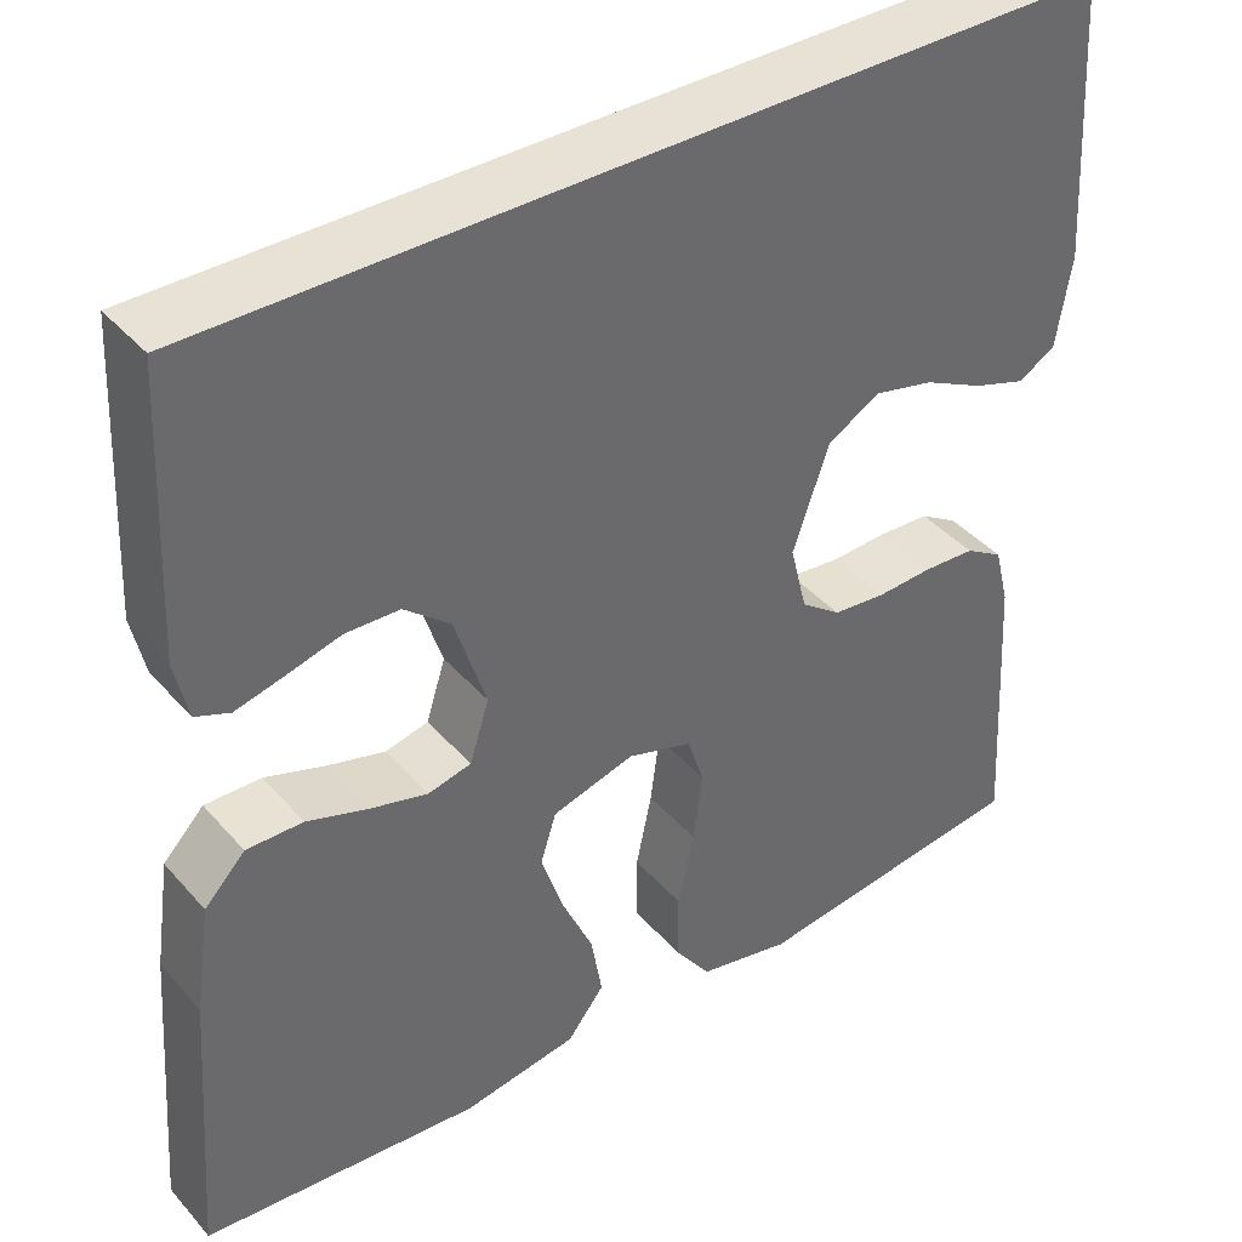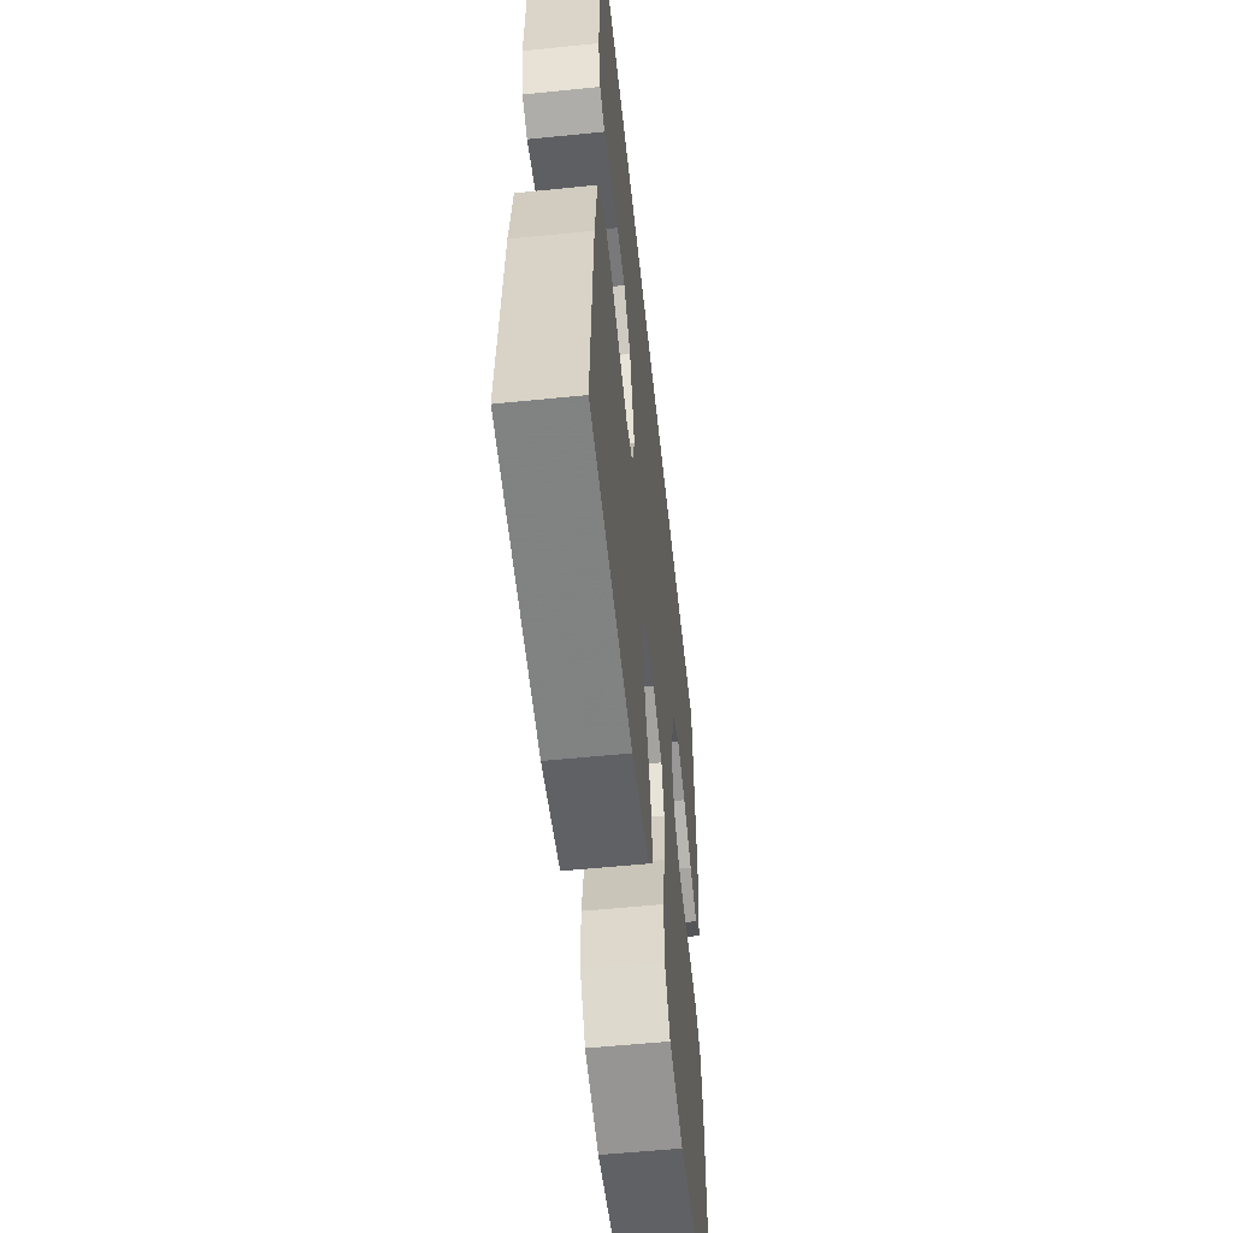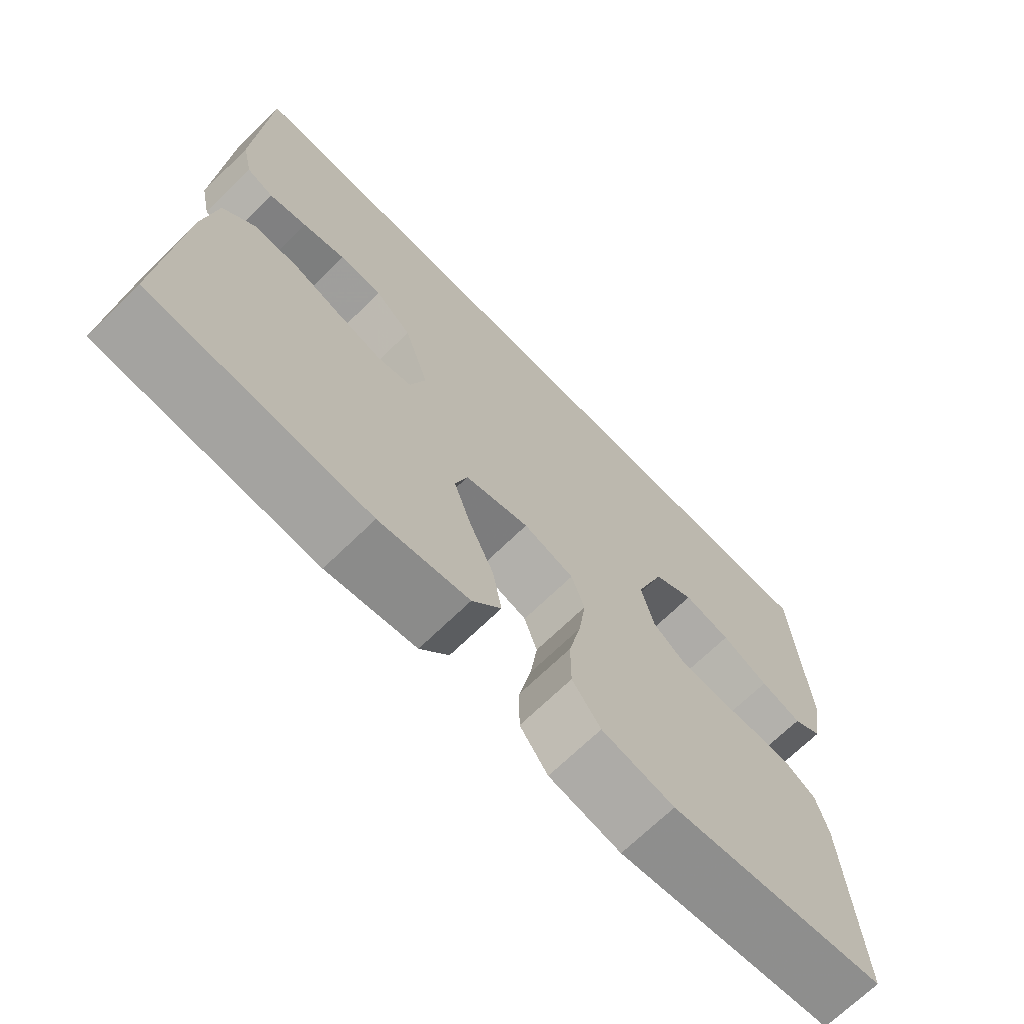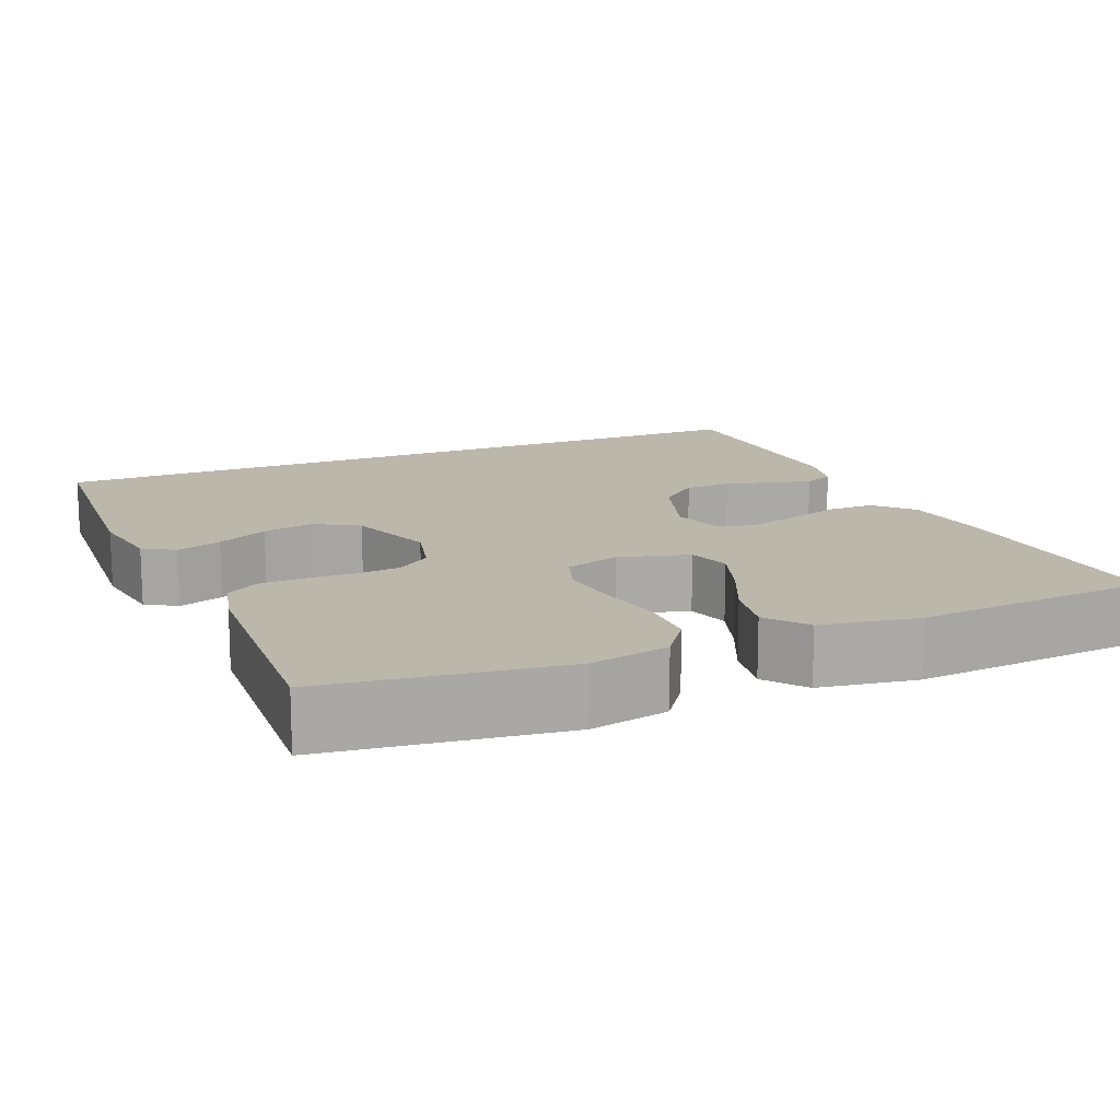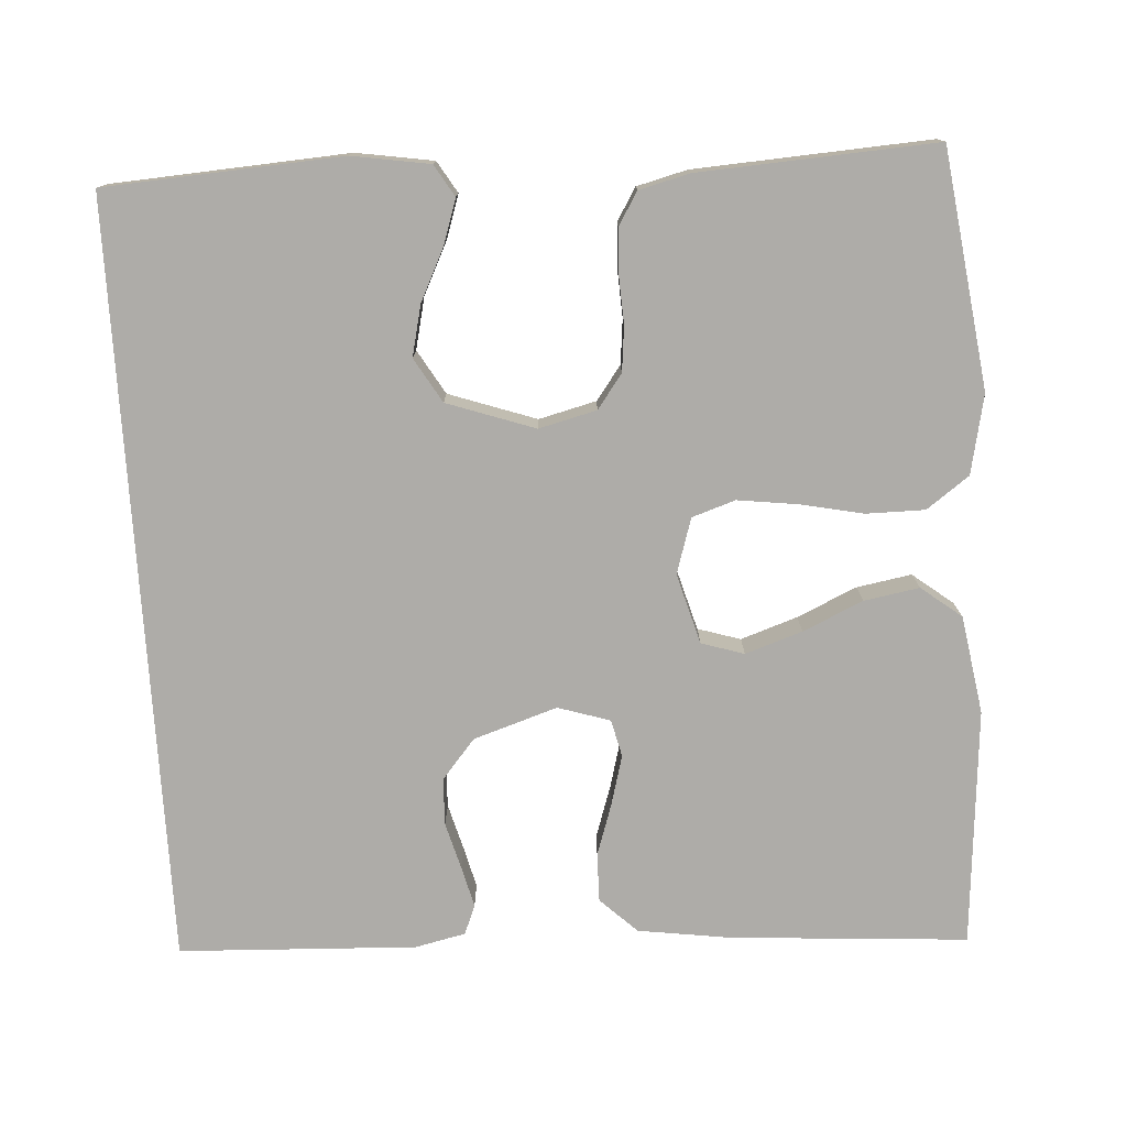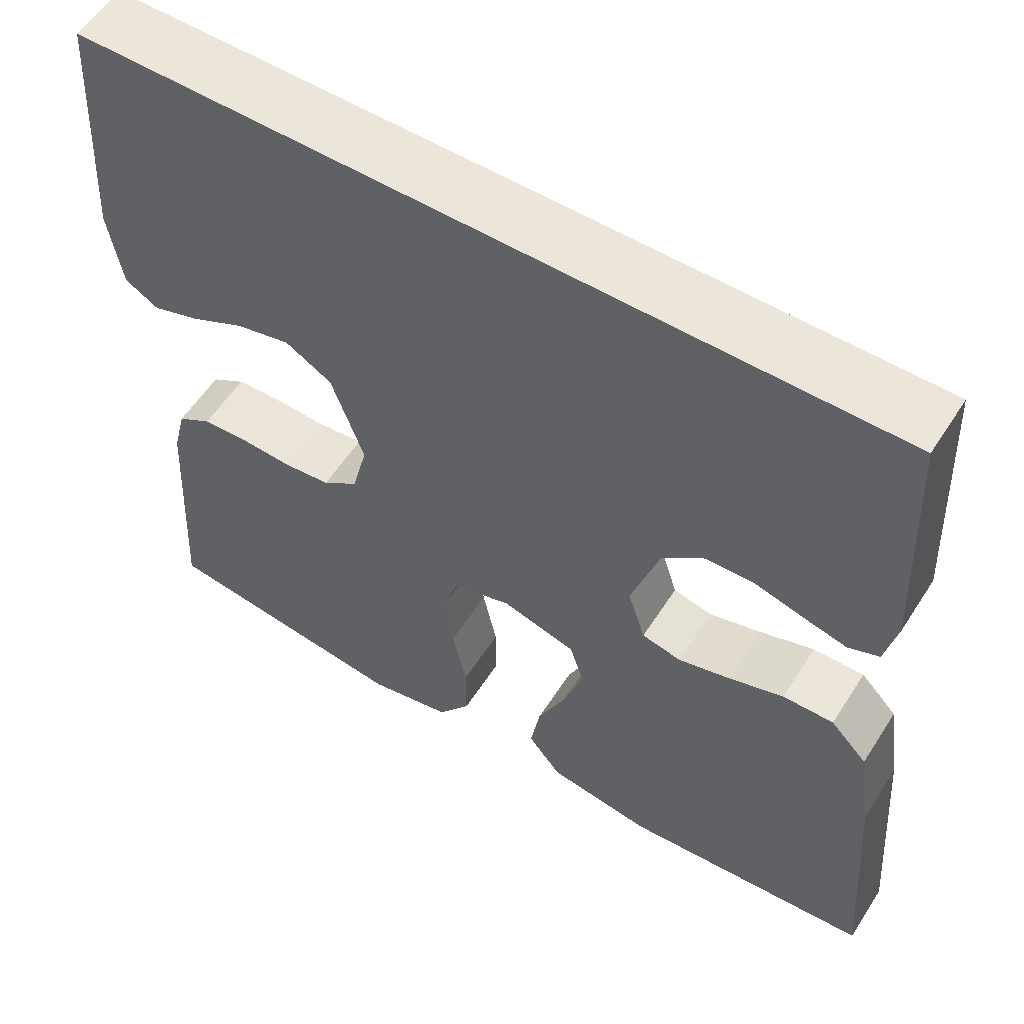
<metadata>
{"format":"obj","ext":"obj","renderer":"f3d","projection":"perspective","resolution":1024,"background":"white","views":[{"elev":40.2,"azim":-36.7,"up":"+Z"},{"elev":-55.9,"azim":-83.9,"up":"+Z"},{"elev":-69.9,"azim":-45.8,"up":"+Z"},{"elev":14.5,"azim":157.3,"up":"+Y"},{"elev":-76.9,"azim":93.7,"up":"+Y"},{"elev":56.7,"azim":-147.7,"up":"+Z"}]}
</metadata>
<code>
v -0.451 0.07 0.5
v 0.511 0.07 0.5
v 0.529 0.07 0.2
v 0.513 0.07 0.102
v 0.473 0.07 0.078
v 0.416 0.07 0.097
v 0.351 0.07 0.129
v 0.286 0.07 0.144
v 0.23 0.07 0.111
v 0.191 0.07 0
v 0.209 0.07 -0.073
v 0.252 0.07 -0.105
v 0.309 0.07 -0.111
v 0.37 0.07 -0.108
v 0.426 0.07 -0.111
v 0.467 0.07 -0.136
v 0.483 0.07 -0.2
v 0.5 0.07 -0.5
v 0.2 0.07 -0.539
v 0.1 0.07 -0.518
v 0.061 0.07 -0.464
v 0.061 0.07 -0.39
v 0.078 0.07 -0.309
v 0.088 0.07 -0.234
v 0.07 0.07 -0.179
v 0 0.07 -0.157
v -0.089 0.07 -0.182
v -0.106 0.07 -0.236
v -0.082 0.07 -0.308
v -0.048 0.07 -0.384
v -0.036 0.07 -0.454
v -0.076 0.07 -0.505
v -0.2 0.07 -0.525
v -0.5 0.07 -0.5
v -0.478 0.07 -0.2
v -0.461 0.07 -0.083
v -0.417 0.07 -0.037
v -0.356 0.07 -0.038
v -0.29 0.07 -0.06
v -0.228 0.07 -0.077
v -0.181 0.07 -0.066
v -0.16 0.07 0
v -0.194 0.07 0.106
v -0.244 0.07 0.148
v -0.303 0.07 0.15
v -0.362 0.07 0.134
v -0.414 0.07 0.121
v -0.451 0.07 0.136
v -0.465 0.07 0.2
v -0.451 0 0.5
v 0.511 0 0.5
v 0.529 0 0.2
v 0.513 0 0.102
v 0.473 0 0.078
v 0.416 0 0.097
v 0.351 0 0.129
v 0.286 0 0.144
v 0.23 0 0.111
v 0.191 0 0
v 0.209 0 -0.073
v 0.252 0 -0.105
v 0.309 0 -0.111
v 0.37 0 -0.108
v 0.426 0 -0.111
v 0.467 0 -0.136
v 0.483 0 -0.2
v 0.5 0 -0.5
v 0.2 0 -0.539
v 0.1 0 -0.518
v 0.061 0 -0.464
v 0.061 0 -0.39
v 0.078 0 -0.309
v 0.088 0 -0.234
v 0.07 0 -0.179
v 0 0 -0.157
v -0.089 0 -0.182
v -0.106 0 -0.236
v -0.082 0 -0.308
v -0.048 0 -0.384
v -0.036 0 -0.454
v -0.076 0 -0.505
v -0.2 0 -0.525
v -0.5 0 -0.5
v -0.478 0 -0.2
v -0.461 0 -0.083
v -0.417 0 -0.037
v -0.356 0 -0.038
v -0.29 0 -0.06
v -0.228 0 -0.077
v -0.181 0 -0.066
v -0.16 0 0
v -0.194 0 0.106
v -0.244 0 0.148
v -0.303 0 0.15
v -0.362 0 0.134
v -0.414 0 0.121
v -0.451 0 0.136
v -0.465 0 0.2
f 49 1 2
f 48 49 2
f 47 48 2
f 46 47 2
f 45 46 2
f 44 45 2 3
f 43 44 3
f 37 38 39
f 36 37 39
f 35 36 39
f 34 35 39
f 33 34 39
f 32 33 39
f 31 32 39
f 30 31 39
f 29 30 39
f 28 29 39 40
f 27 28 40 41
f 21 22 23
f 20 21 23
f 19 20 23
f 18 19 23
f 17 18 23
f 16 17 23
f 15 16 23
f 14 15 23
f 13 14 23
f 12 13 23 24
f 11 12 24 25
f 5 6 7
f 4 5 7
f 3 4 7
f 3 7 8
f 43 3 8
f 42 43 8 9
f 42 9 10
f 41 42 10
f 27 41 10
f 26 27 10
f 10 11 25 26
f 51 50 98
f 51 98 97
f 51 97 96
f 51 96 95
f 51 95 94
f 52 51 94 93
f 52 93 92
f 88 87 86
f 88 86 85
f 88 85 84
f 88 84 83
f 88 83 82
f 88 82 81
f 88 81 80
f 88 80 79
f 88 79 78
f 89 88 78 77
f 90 89 77 76
f 72 71 70
f 72 70 69
f 72 69 68
f 72 68 67
f 72 67 66
f 72 66 65
f 72 65 64
f 72 64 63
f 72 63 62
f 73 72 62 61
f 74 73 61 60
f 56 55 54
f 56 54 53
f 56 53 52
f 57 56 52
f 57 52 92
f 58 57 92 91
f 59 58 91
f 59 91 90
f 59 90 76
f 59 76 75
f 75 74 60 59
f 1 50 51 2
f 2 51 52 3
f 3 52 53 4
f 4 53 54 5
f 5 54 55 6
f 6 55 56 7
f 7 56 57 8
f 8 57 58 9
f 9 58 59 10
f 10 59 60 11
f 11 60 61 12
f 12 61 62 13
f 13 62 63 14
f 14 63 64 15
f 15 64 65 16
f 16 65 66 17
f 17 66 67 18
f 18 67 68 19
f 19 68 69 20
f 20 69 70 21
f 21 70 71 22
f 22 71 72 23
f 23 72 73 24
f 24 73 74 25
f 25 74 75 26
f 26 75 76 27
f 27 76 77 28
f 28 77 78 29
f 29 78 79 30
f 30 79 80 31
f 31 80 81 32
f 32 81 82 33
f 33 82 83 34
f 34 83 84 35
f 35 84 85 36
f 36 85 86 37
f 37 86 87 38
f 38 87 88 39
f 39 88 89 40
f 40 89 90 41
f 41 90 91 42
f 42 91 92 43
f 43 92 93 44
f 44 93 94 45
f 45 94 95 46
f 46 95 96 47
f 47 96 97 48
f 48 97 98 49
f 49 98 50 1

</code>
